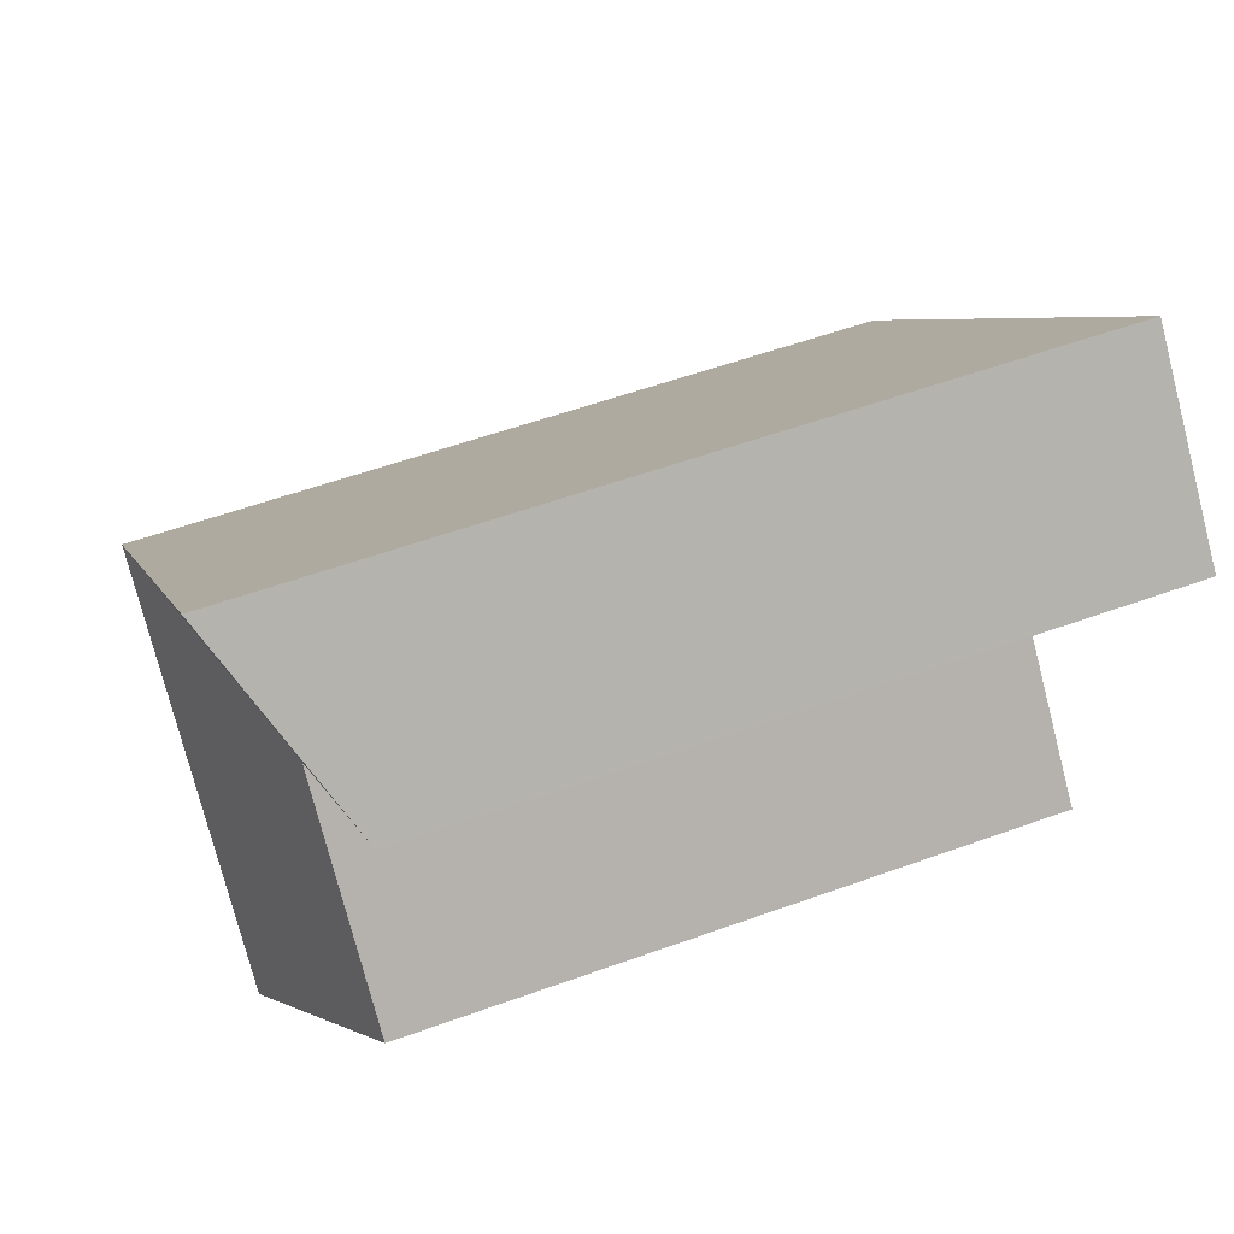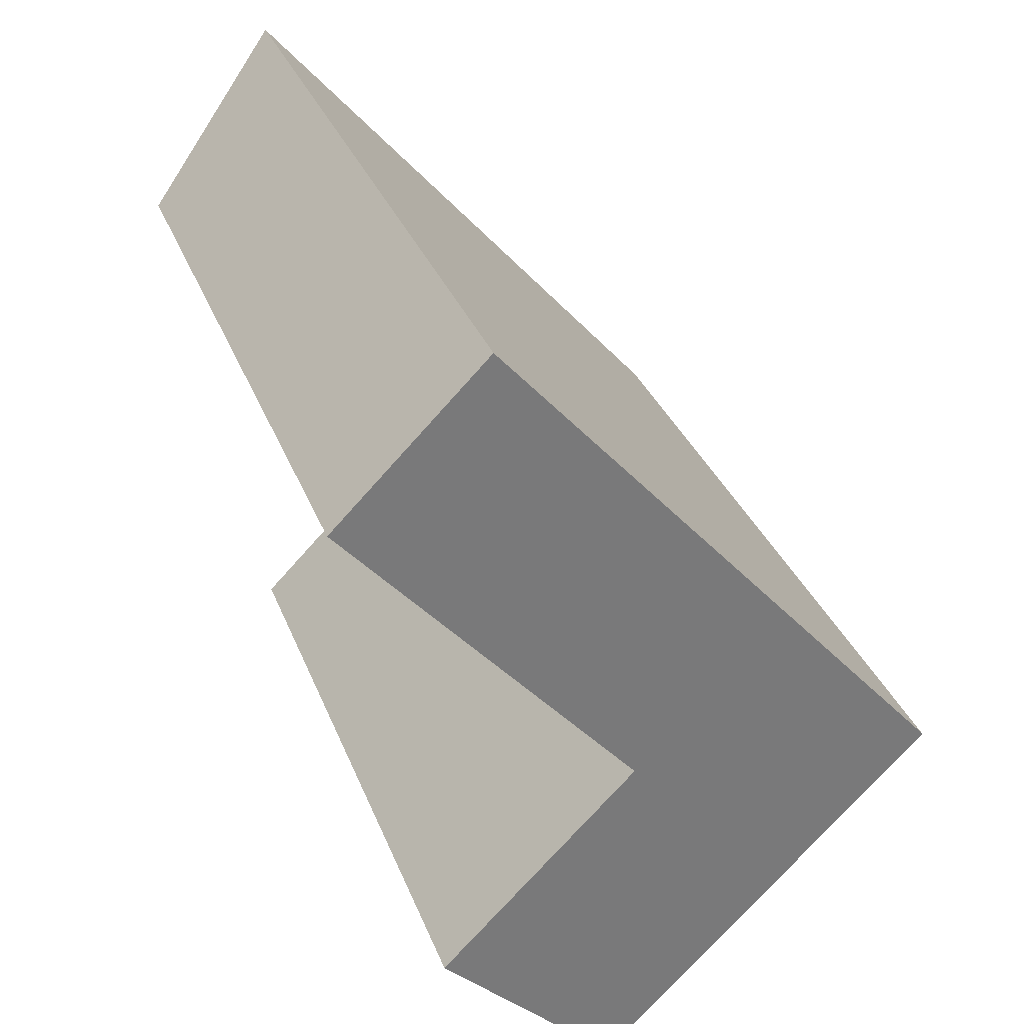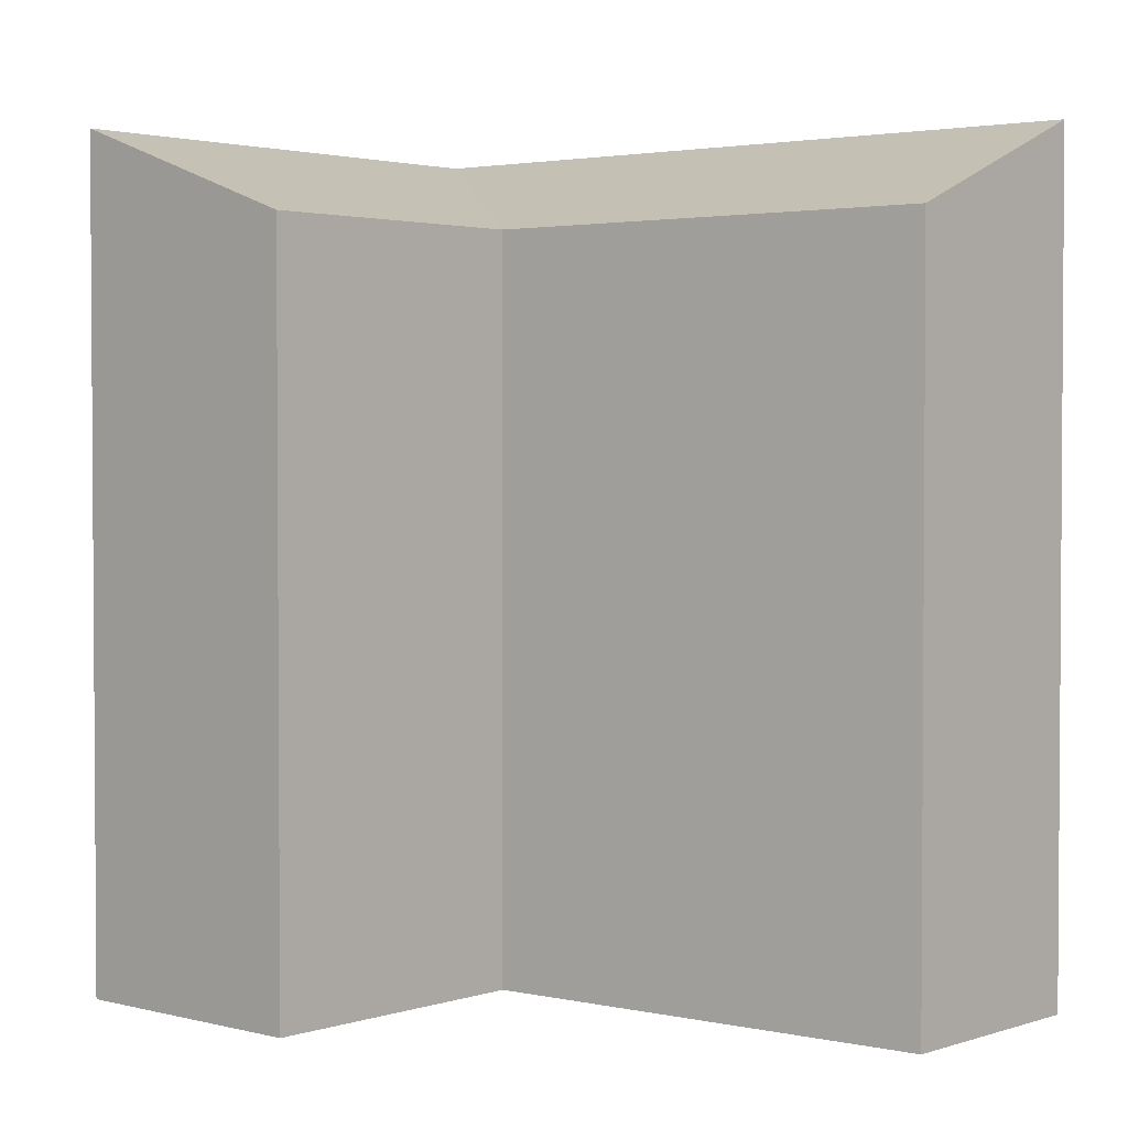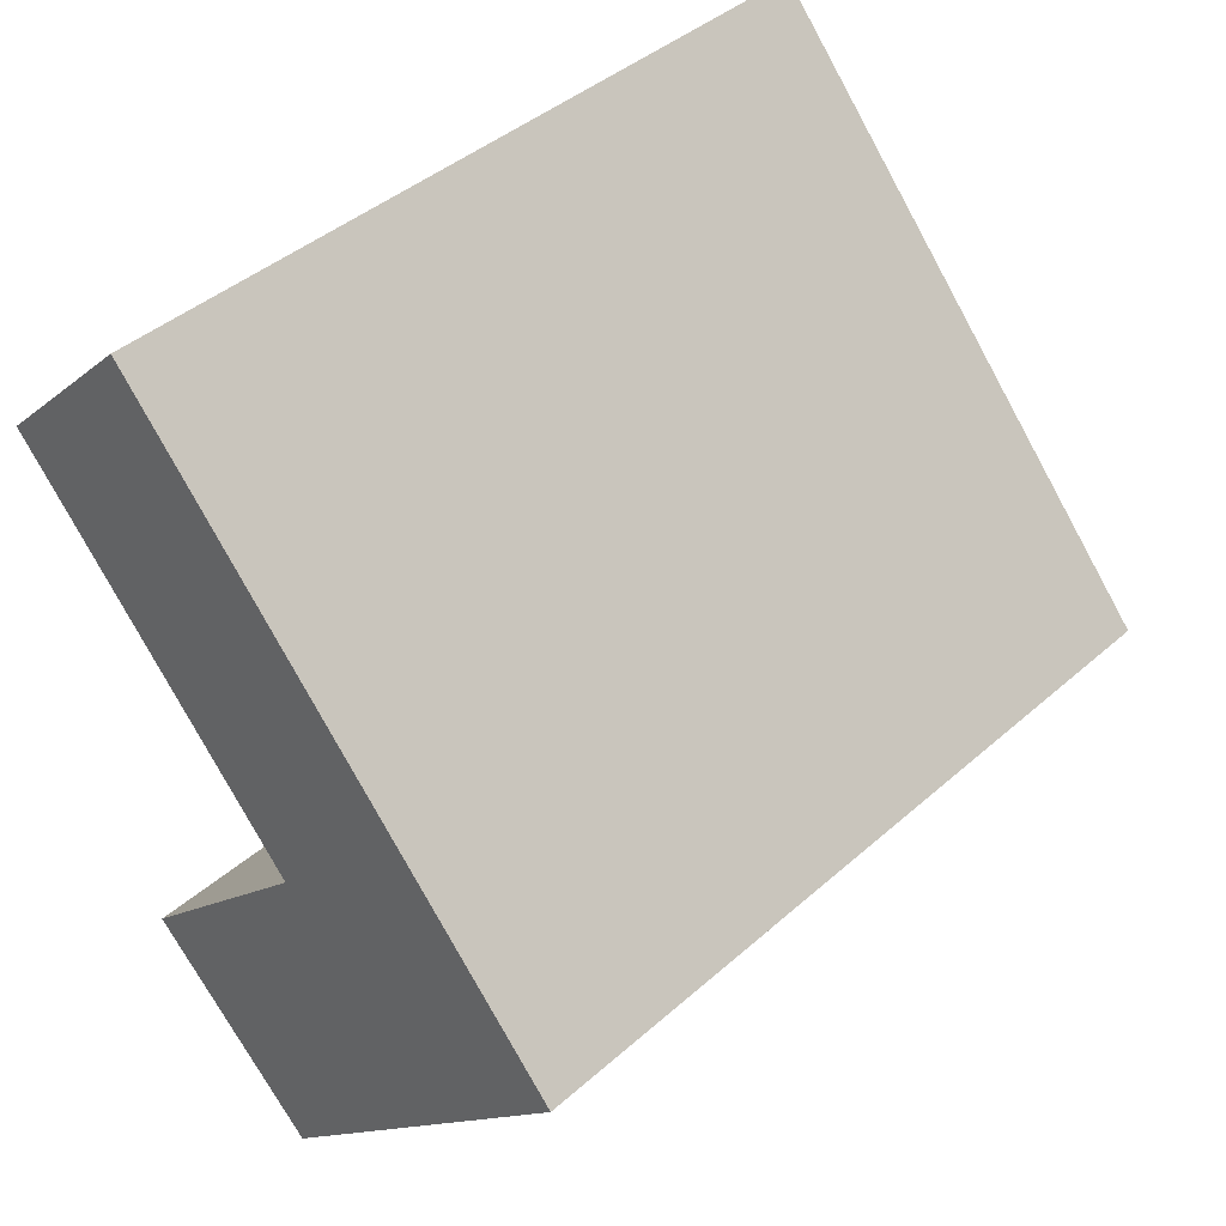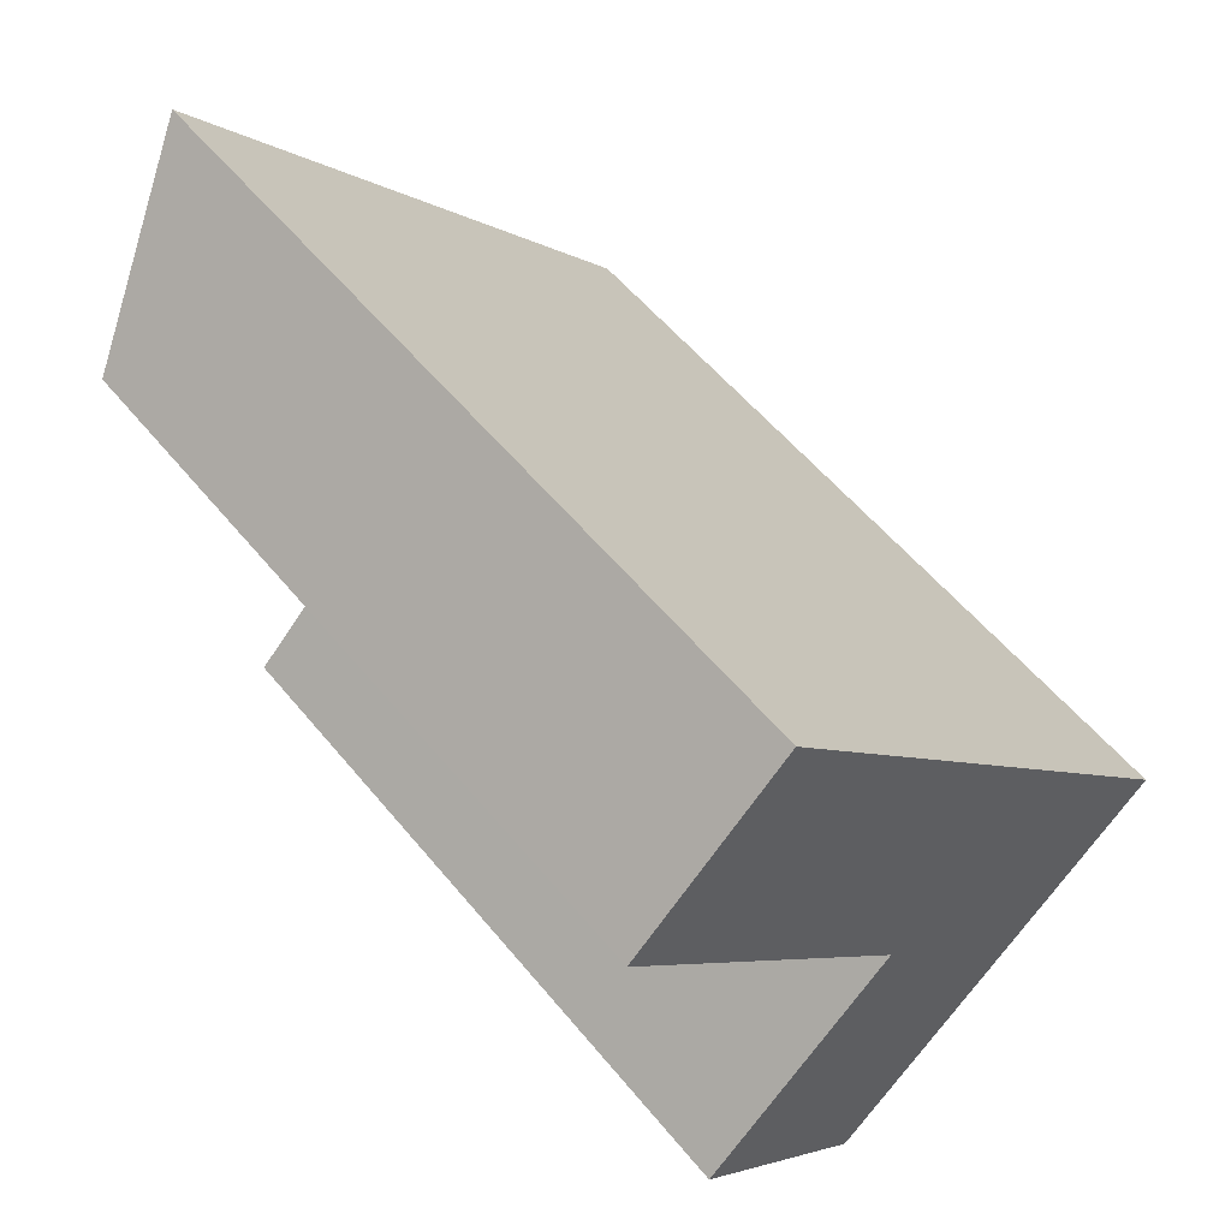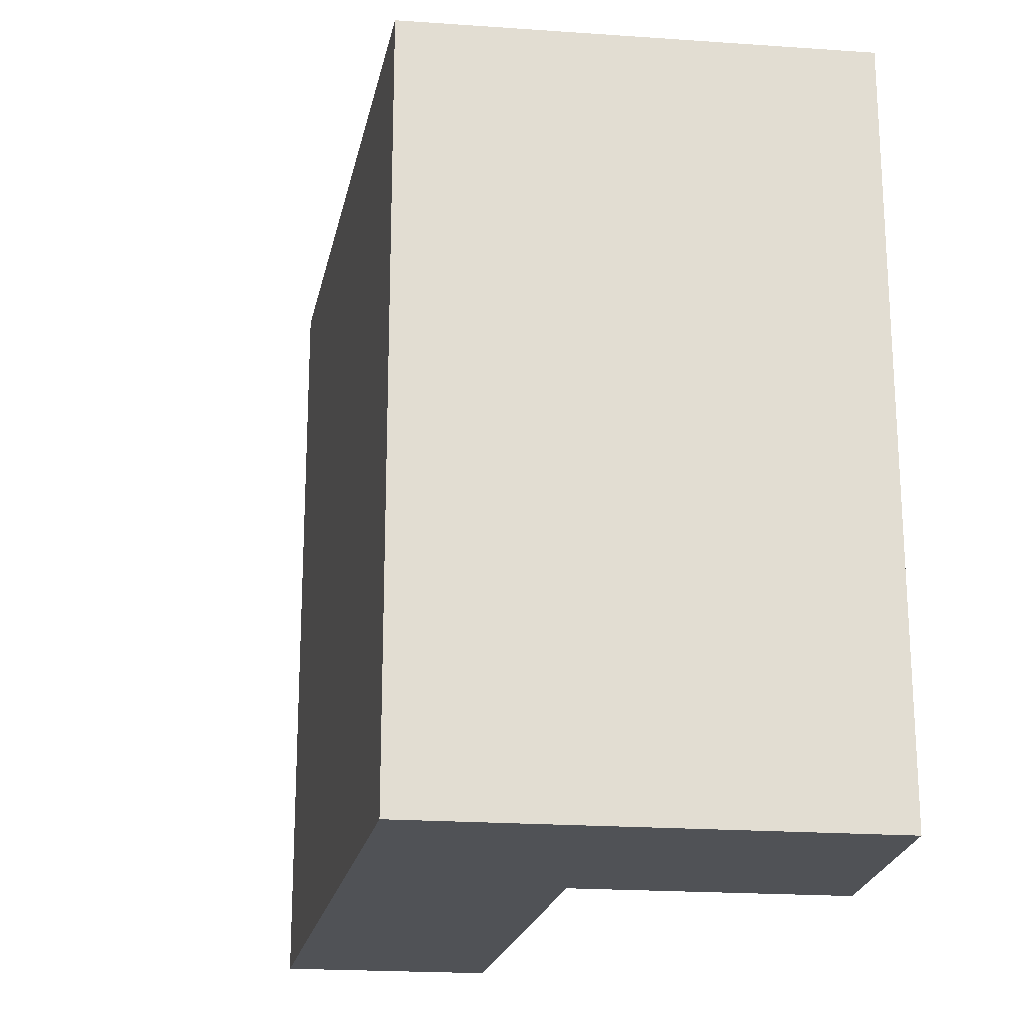
<metadata>
{"format":"obj","ext":"obj","renderer":"f3d","projection":"perspective","resolution":1024,"background":"white","views":[{"elev":56.4,"azim":-110.7,"up":"+Z"},{"elev":32.6,"azim":-19.1,"up":"+Z"},{"elev":2.4,"azim":-93.6,"up":"+Y"},{"elev":42.0,"azim":43.4,"up":"+Z"},{"elev":55.7,"azim":-38.6,"up":"+Z"},{"elev":-21.0,"azim":127.7,"up":"+Y"}]}
</metadata>
<code>
v  12.58 21.7 -14.34
v  8.073 19.3 -9.204
v  16.74 21.7 -10.17
v  12.23 21.7 -5.028
v  0.0004118 19.3 -0.0006115
v  4.162 21.7 4.172
v  7.529 21.7 -19.42
v  2.663 19.3 -14.64
v  0 0 0
v  4.161 -2.555e-16 4.173
v  8.073 5.636e-16 -9.204
v  7.528 1.189e-15 -19.42
v  12.58 8.782e-16 -14.34
v  2.662 8.964e-16 -14.64
v  16.74 6.225e-16 -10.17
v  12.23 3.078e-16 -5.027
g defaultobject
f 1 2 3
f 3 2 4
f 5 4 2
f 4 5 6
f 2 7 8
f 7 2 1
f 6 9 10
f 9 6 5
f 5 11 9
f 11 5 2
f 12 1 13
f 1 12 7
f 2 14 11
f 14 2 8
f 8 12 14
f 12 8 7
f 13 3 15
f 3 13 1
f 15 4 16
f 4 15 3
f 16 6 10
f 6 16 4
f 15 11 13
f 11 15 16
f 9 16 10
f 16 9 11
f 13 14 12
f 14 13 11

</code>
